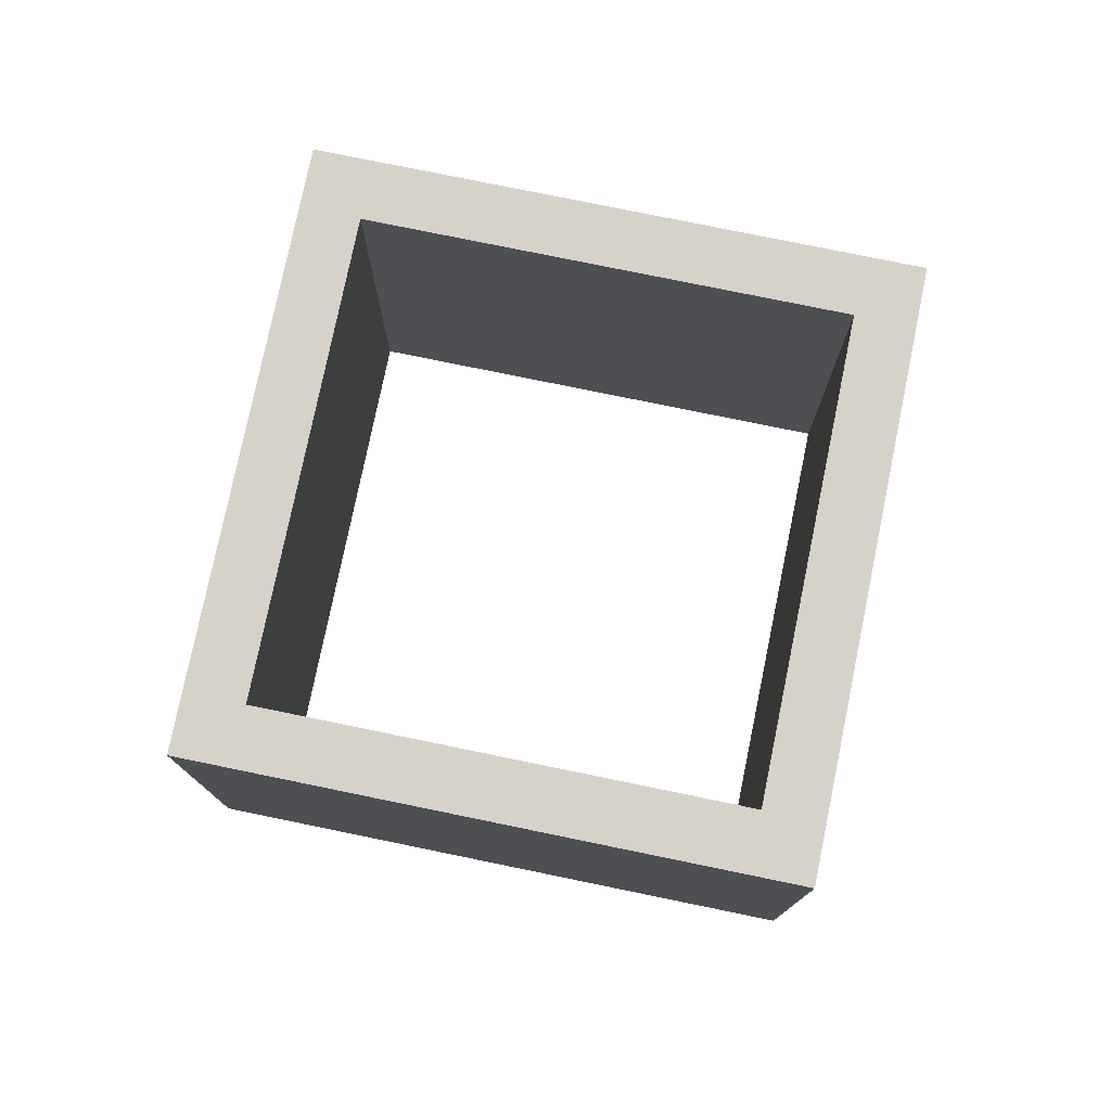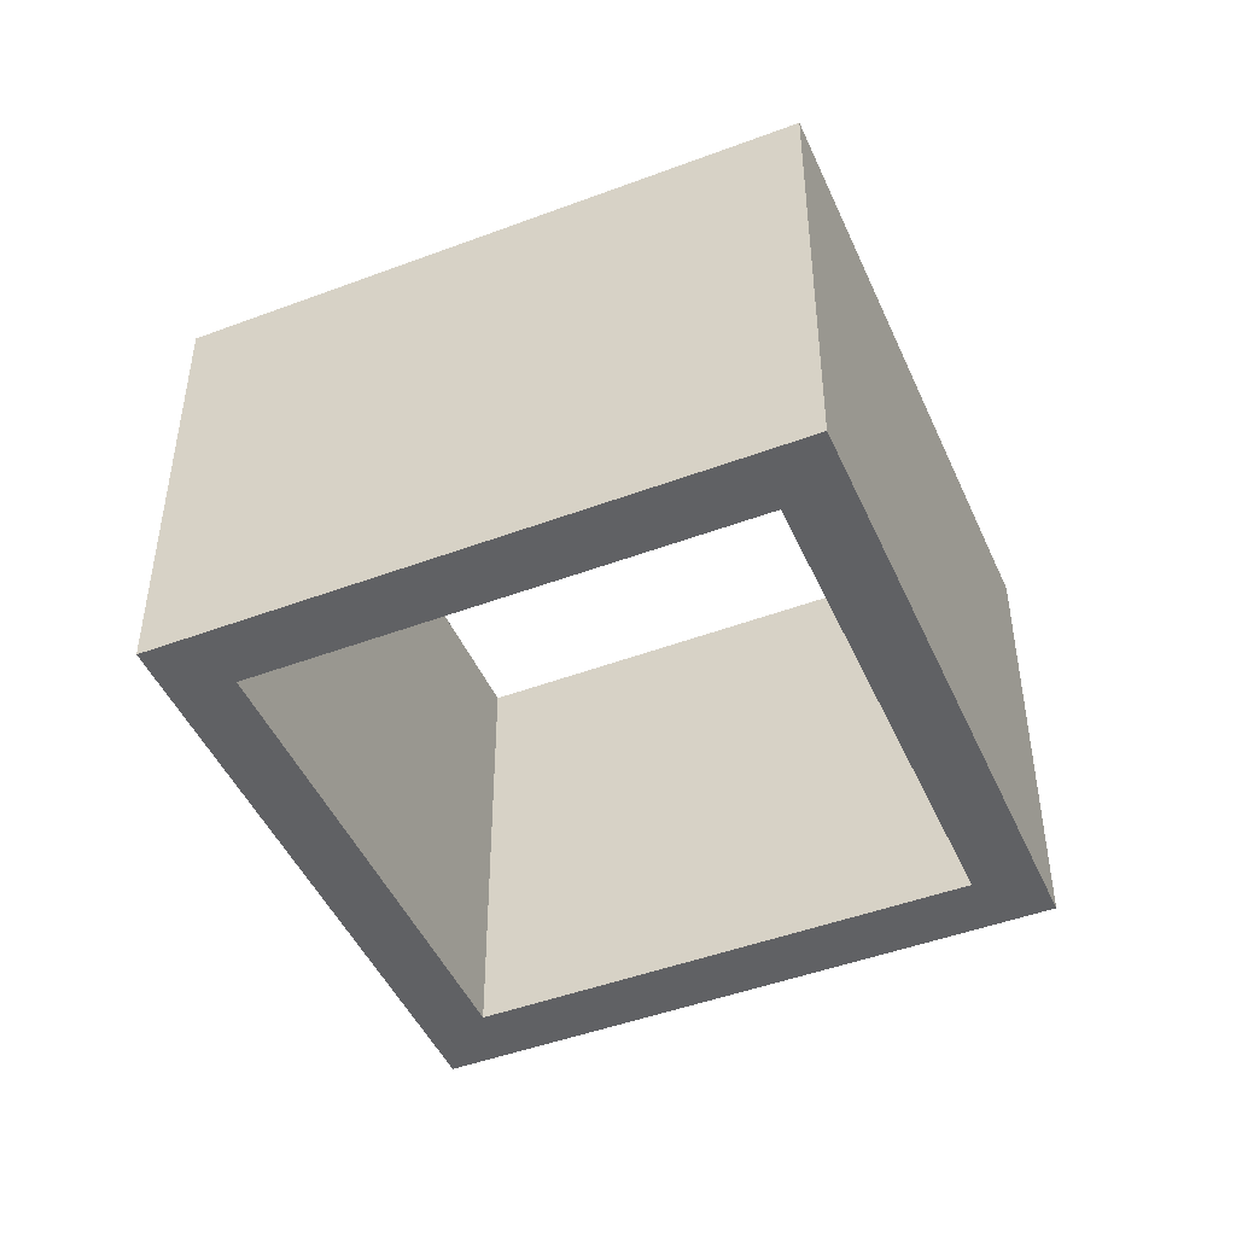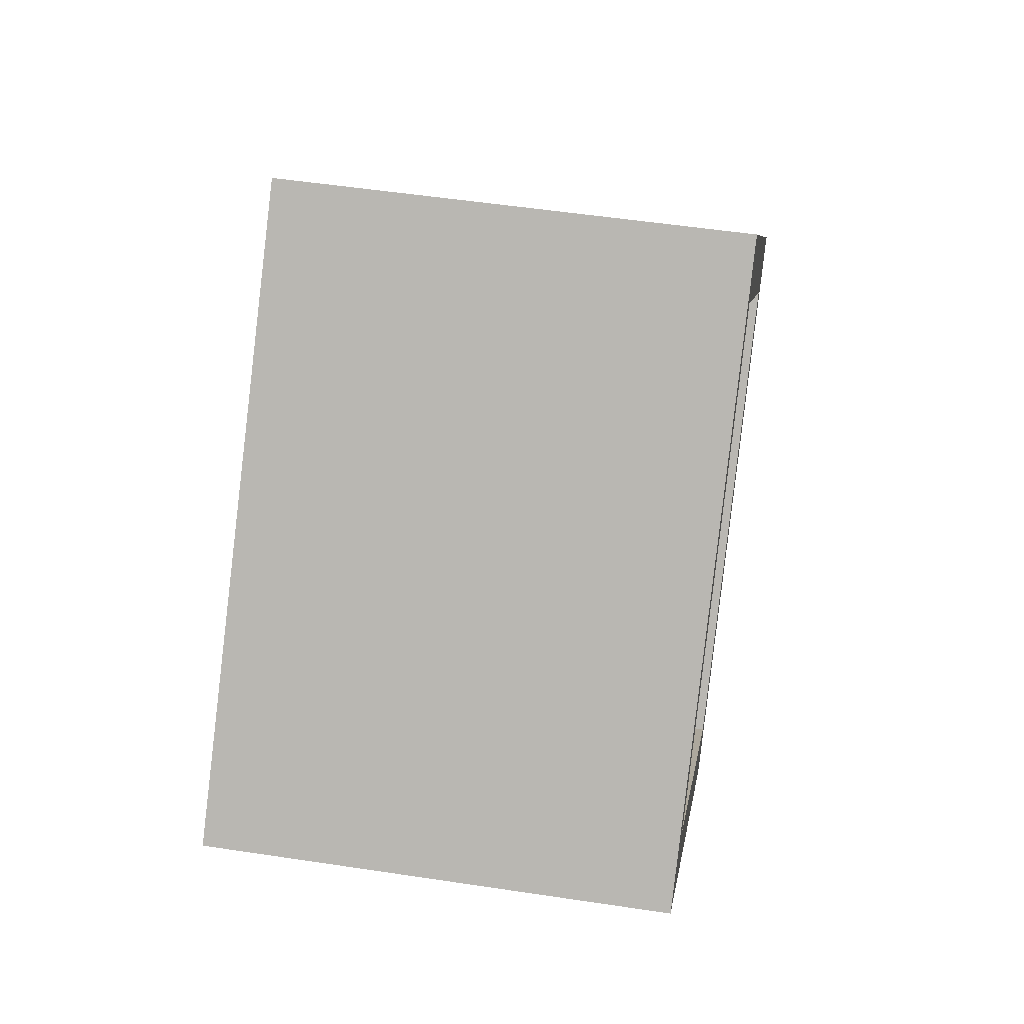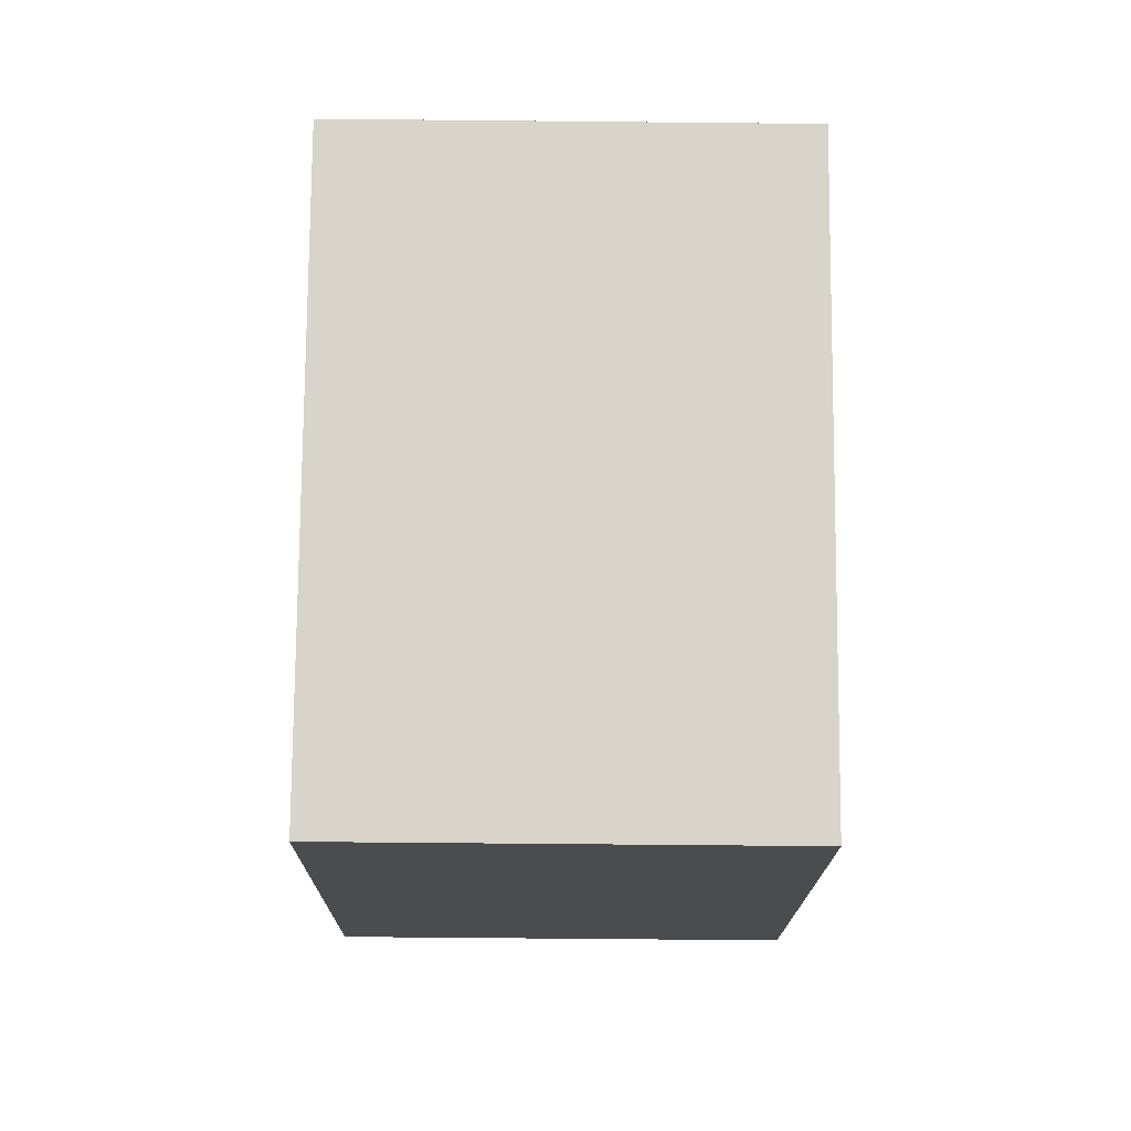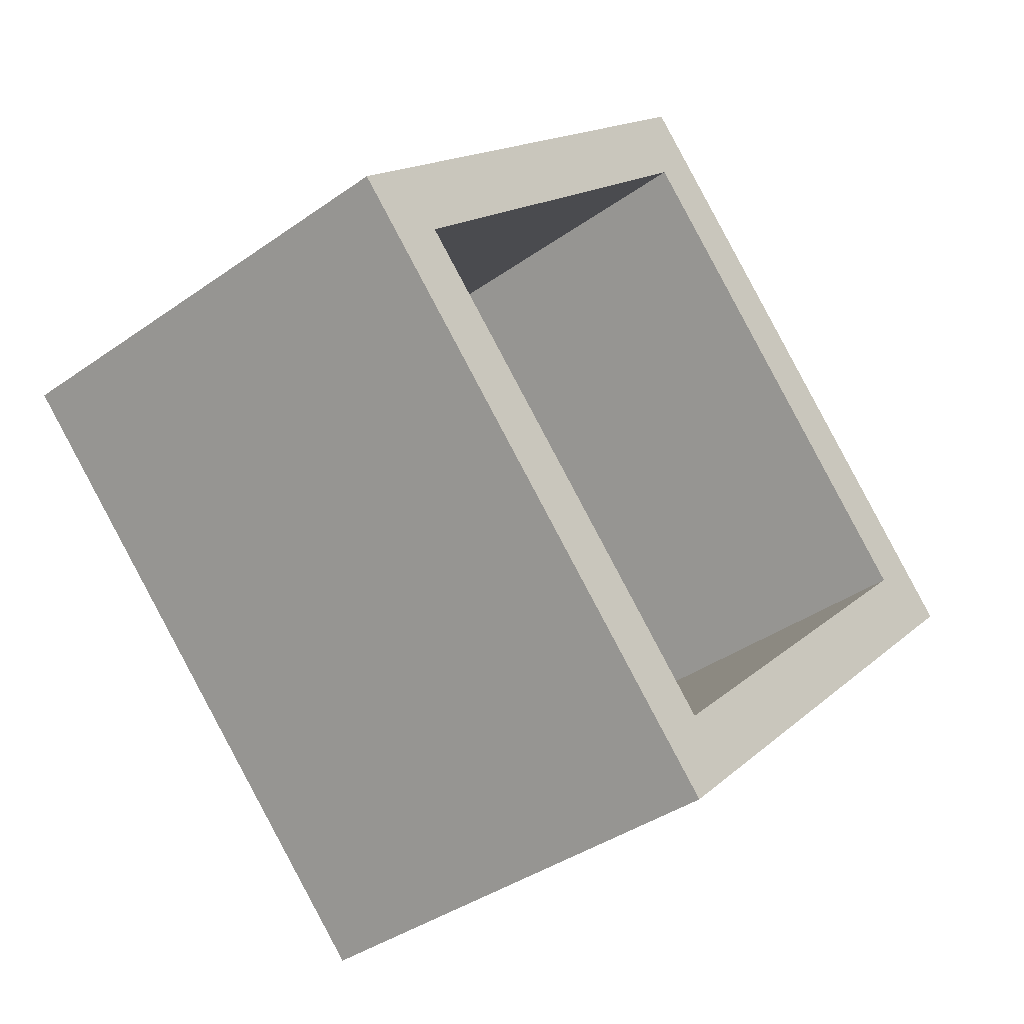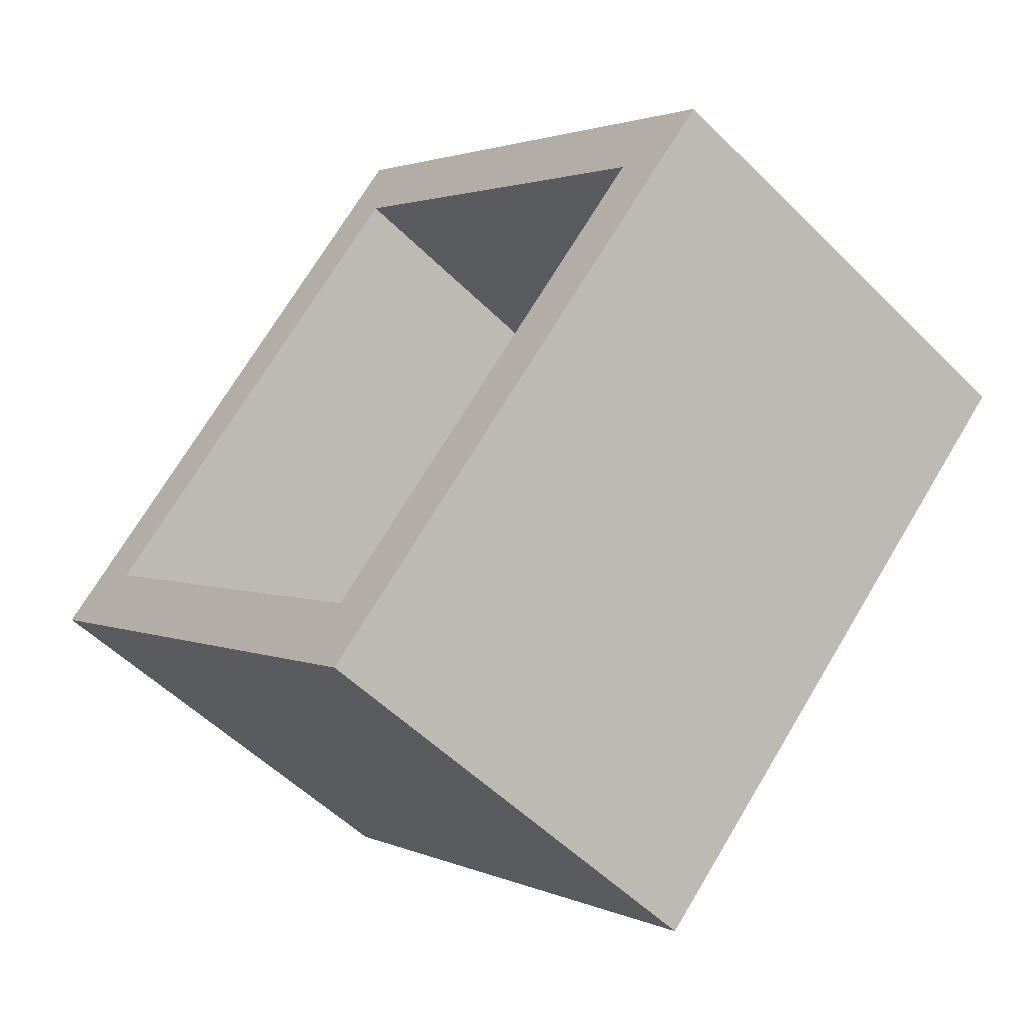
<metadata>
{"format":"obj","ext":"obj","renderer":"f3d","projection":"perspective","resolution":1024,"background":"white","views":[{"elev":77.5,"azim":56.6,"up":"+Y"},{"elev":-46.8,"azim":158.1,"up":"+Y"},{"elev":51.5,"azim":99.4,"up":"+Z"},{"elev":-59.7,"azim":-90.6,"up":"+Z"},{"elev":-38.7,"azim":131.7,"up":"+Z"},{"elev":-53.6,"azim":43.5,"up":"+Z"}]}
</metadata>
<code>
o Cylinder
v 0 0.5 1
v 0 -0.5 1
v 1 0.5 -0
v 1 -0.5 -0
v -0 0.5 -1
v -0 -0.5 -1
v -1 0.5 0
v -1 -0.5 -0
v 0 0.5 0.8
v 0 -0.5 0.8
v 0.8 0.5 -0
v 0.8 -0.5 -0
v -0 0.5 -0.8
v -0 -0.5 -0.8
v -0.8 0.5 0
v -0.8 -0.5 -0
f 1 2 4 3
f 3 4 6 5
f 5 6 8 7
f 7 8 2 1
f 11 12 10 9
f 13 14 12 11
f 15 16 14 13
f 9 10 16 15
f 1 3 11 9
f 4 2 10 12
f 3 5 13 11
f 6 4 12 14
f 5 7 15 13
f 8 6 14 16
f 7 1 9 15
f 2 8 16 10

</code>
